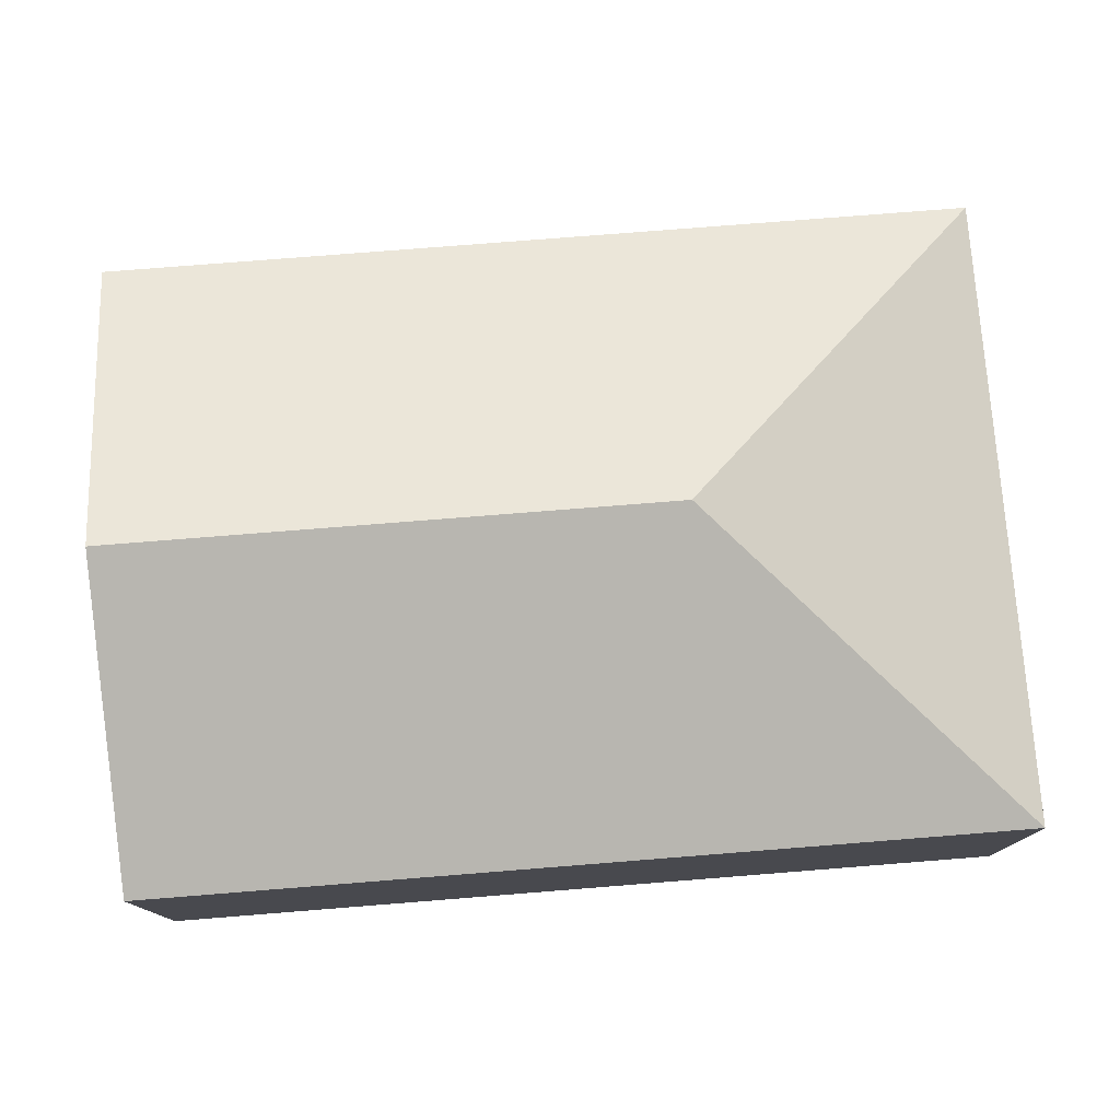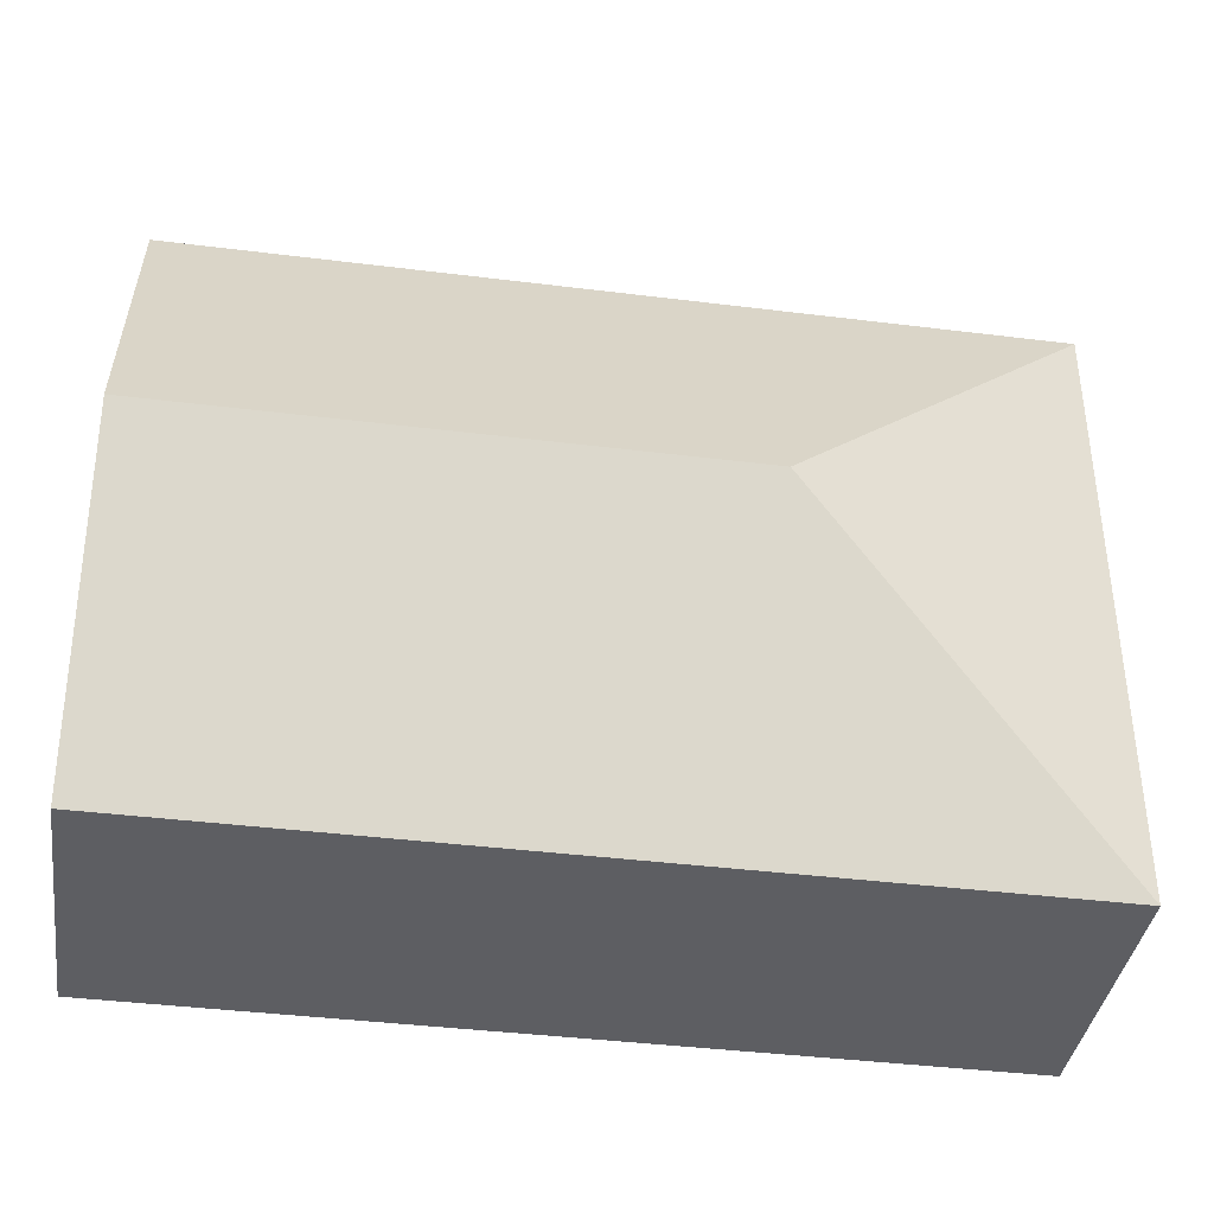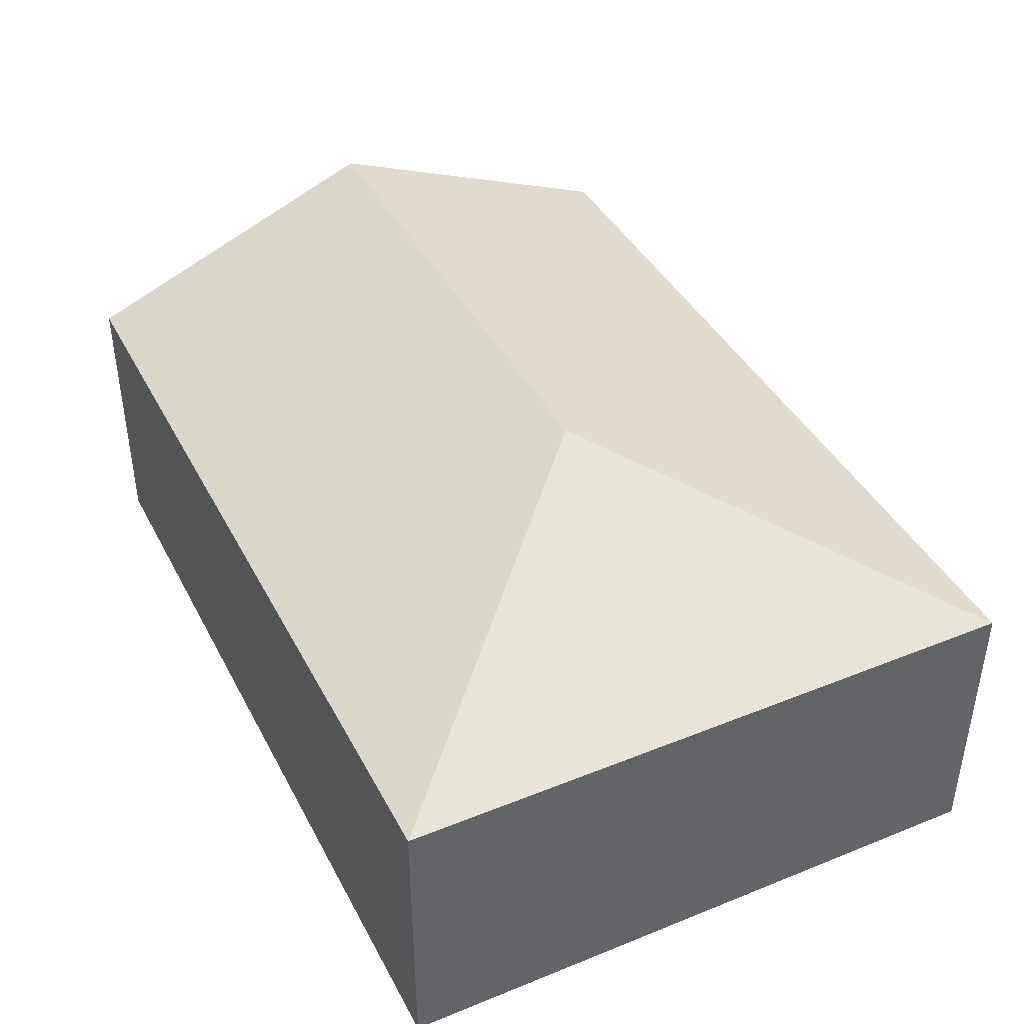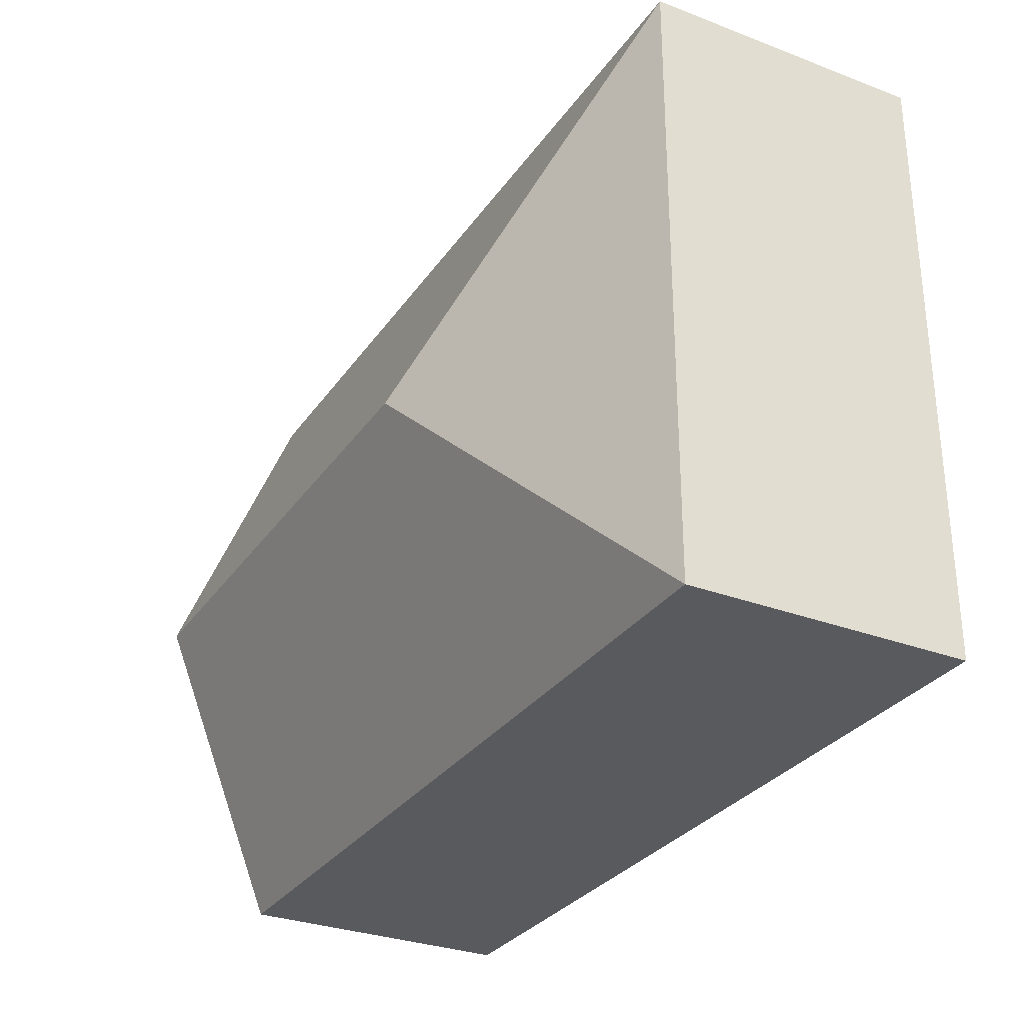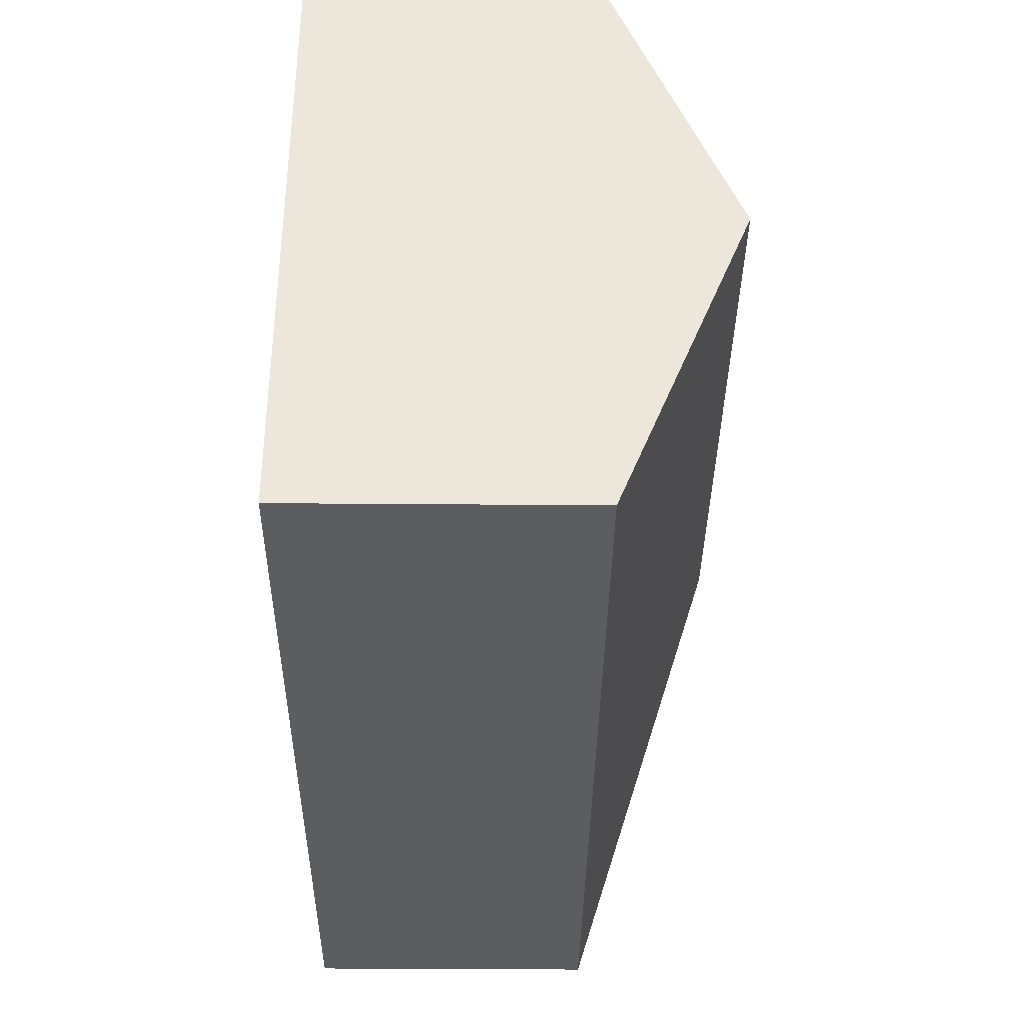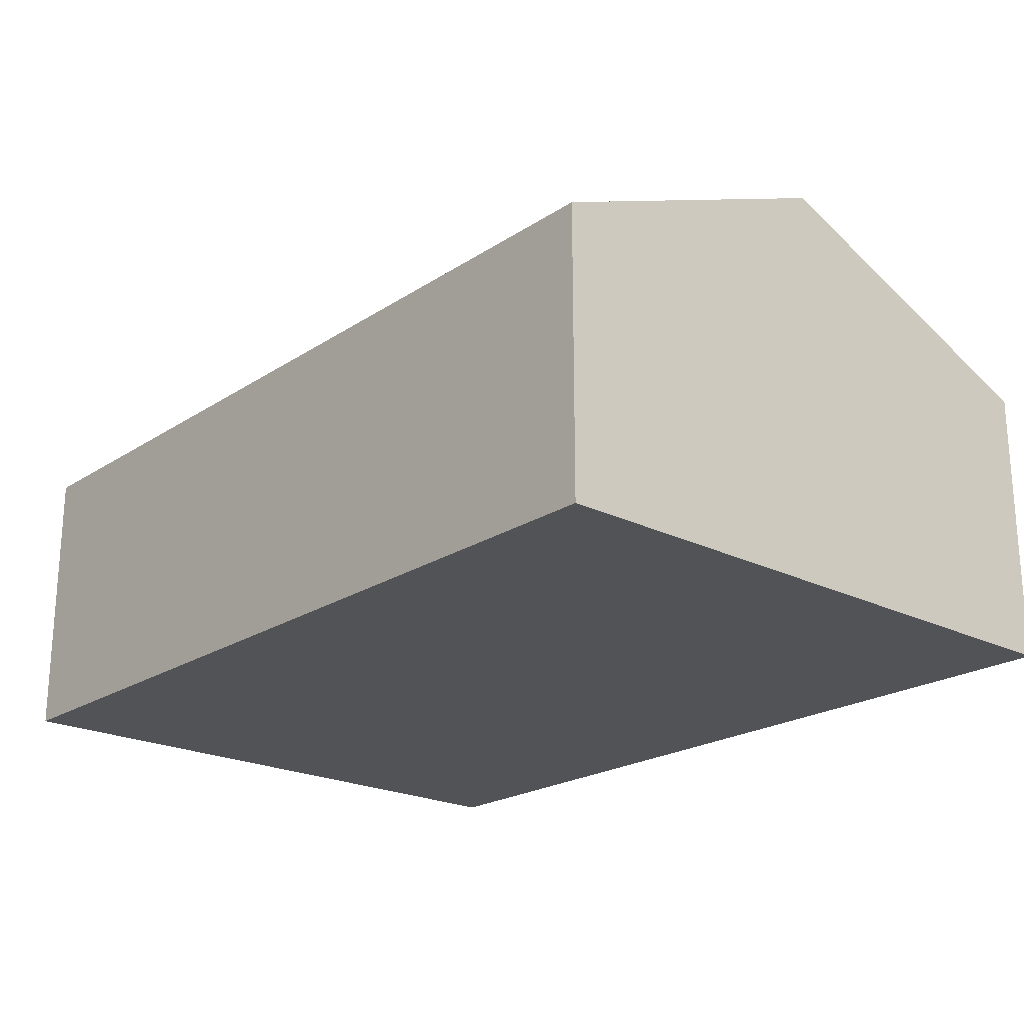
<metadata>
{"format":"obj","ext":"obj","renderer":"f3d","projection":"perspective","resolution":1024,"background":"white","views":[{"elev":77.0,"azim":175.1,"up":"+Y"},{"elev":-38.9,"azim":171.5,"up":"+Z"},{"elev":41.3,"azim":-116.3,"up":"+Y"},{"elev":-30.8,"azim":-118.5,"up":"+Z"},{"elev":-36.0,"azim":89.4,"up":"+Z"},{"elev":-21.7,"azim":48.3,"up":"+Y"}]}
</metadata>
<code>
v  4.815 1.556 -3.42
v  1.737 2.251 -1.714
v  4.804 2.251 -1.695
v  0.022 1.556 -3.451
v  4.793 1.556 0.031
v  0 1.556 9.528e-17
v  0 0 0
v  4.793 -1.898e-18 0.031
v  4.804 1.038e-16 -1.695
v  4.815 2.094e-16 -3.42
v  0.022 2.113e-16 -3.451
g defaultobject
f 1 2 3
f 2 1 4
f 2 5 3
f 5 2 6
f 2 4 6
f 7 5 6
f 5 7 8
f 8 3 5
f 3 8 1
f 1 8 9
f 1 9 10
f 10 4 1
f 4 10 11
f 11 6 4
f 6 11 7
f 11 8 7
f 8 11 9
f 9 11 10

</code>
